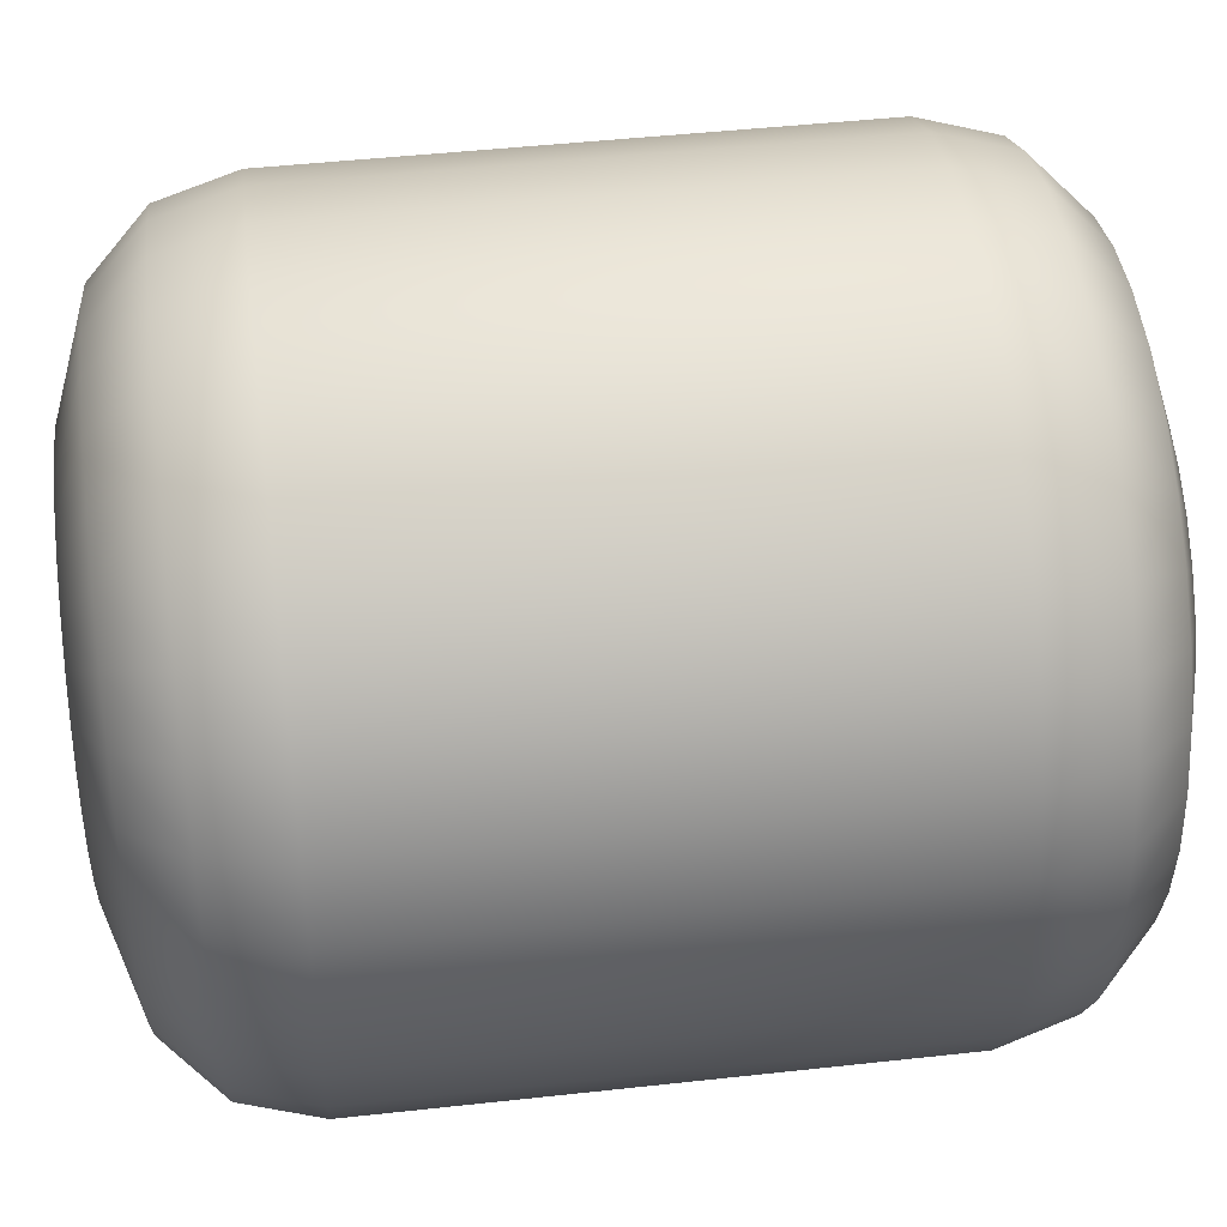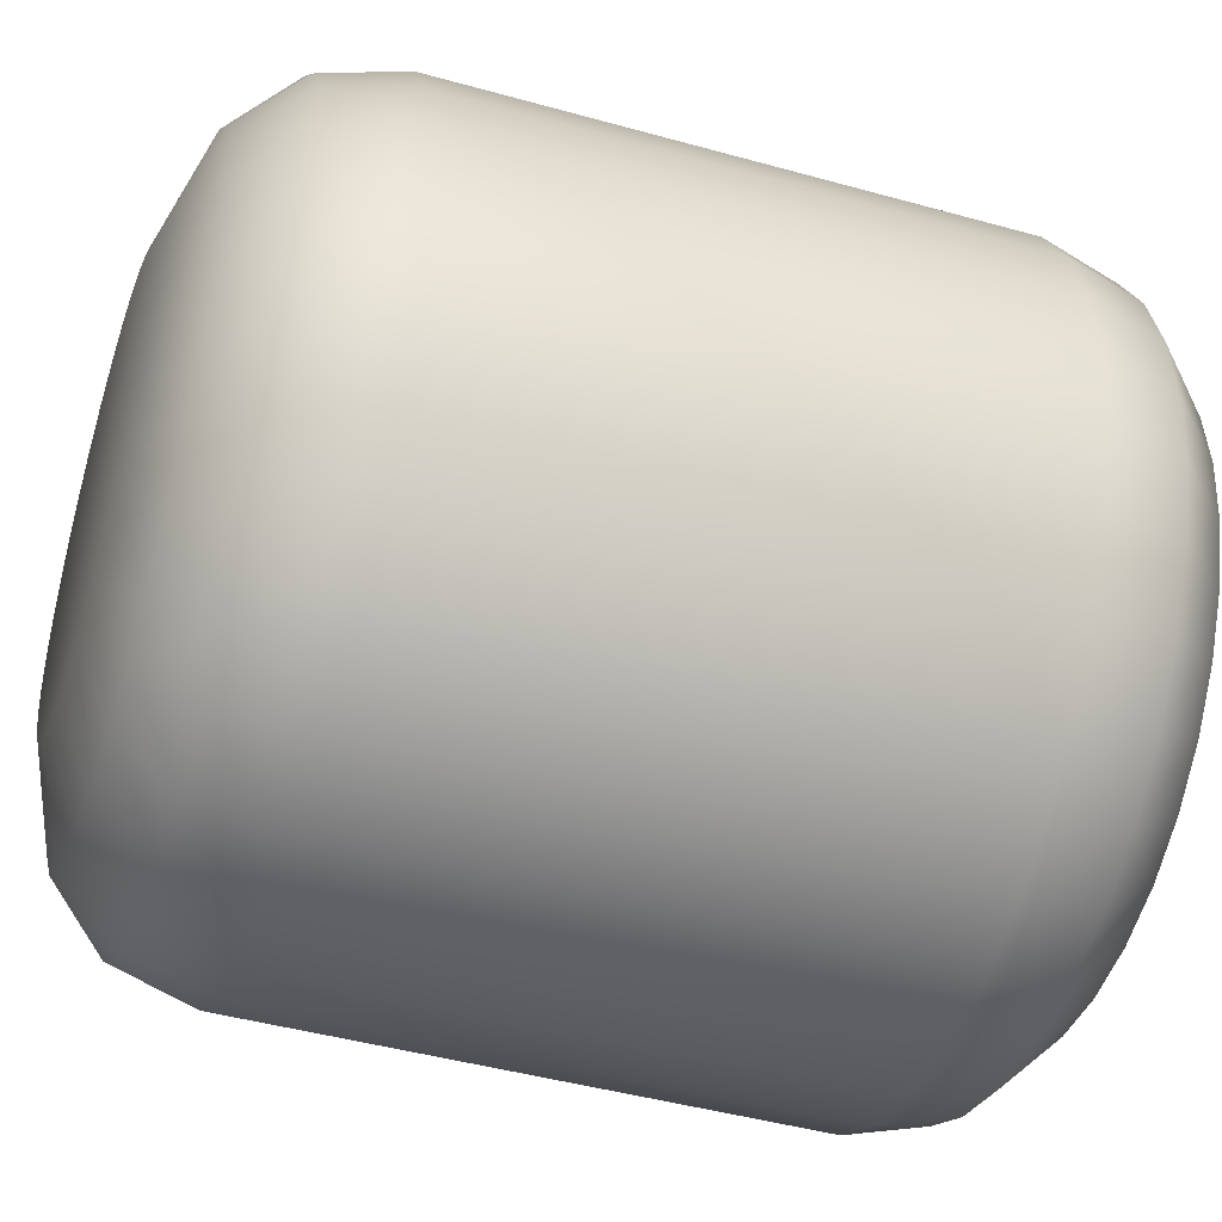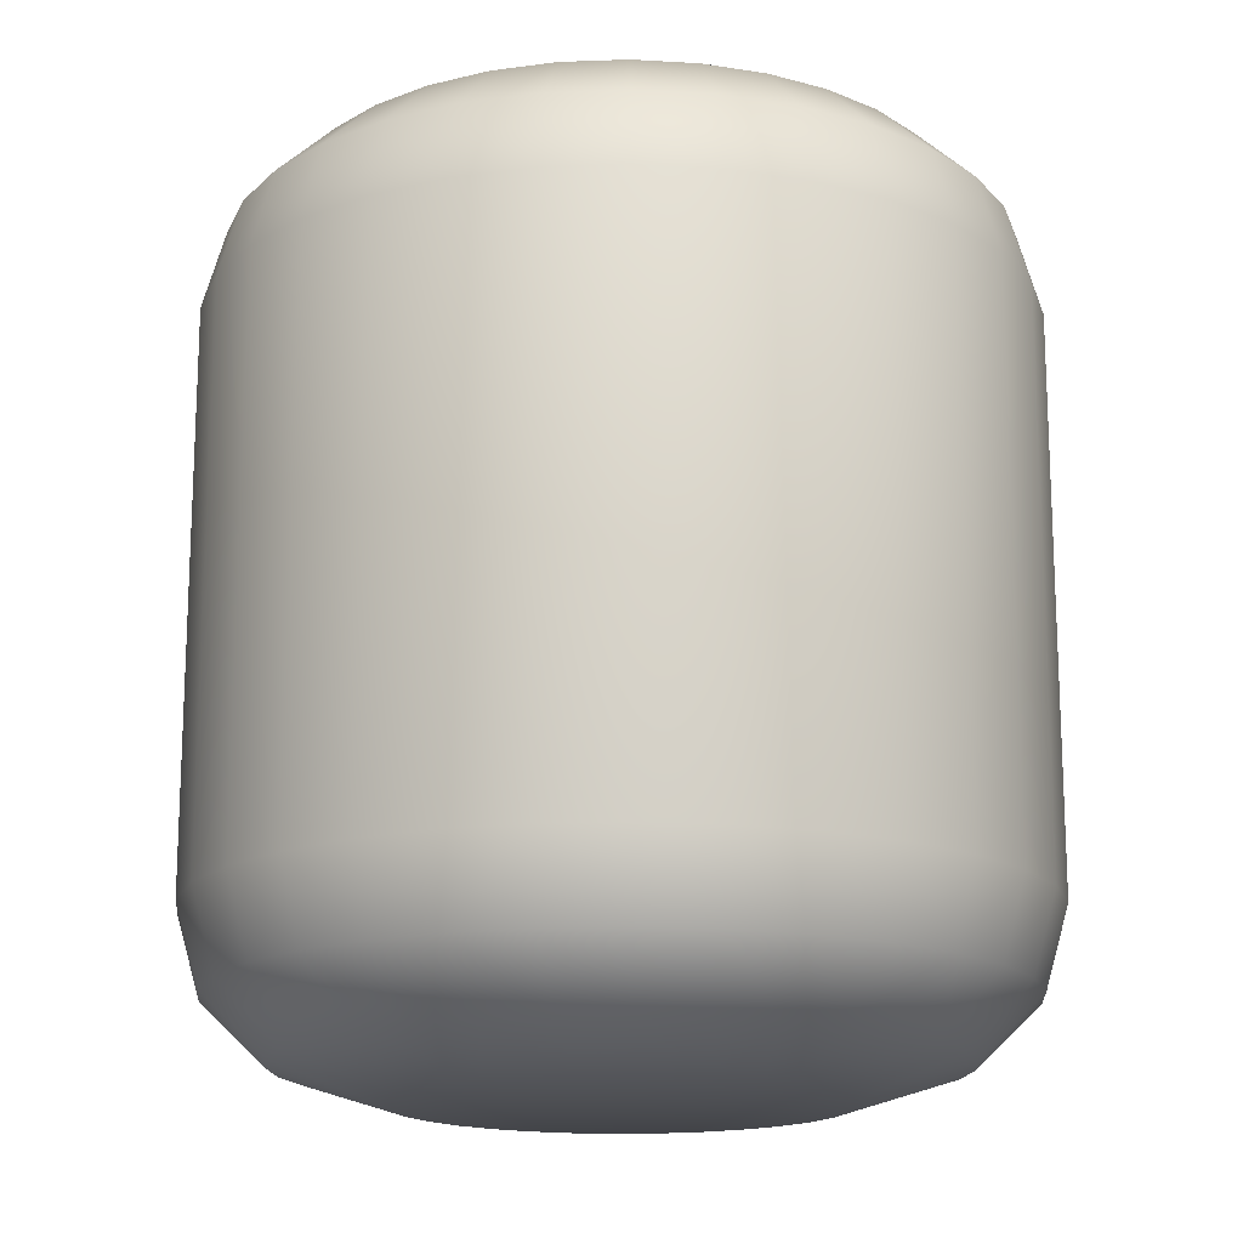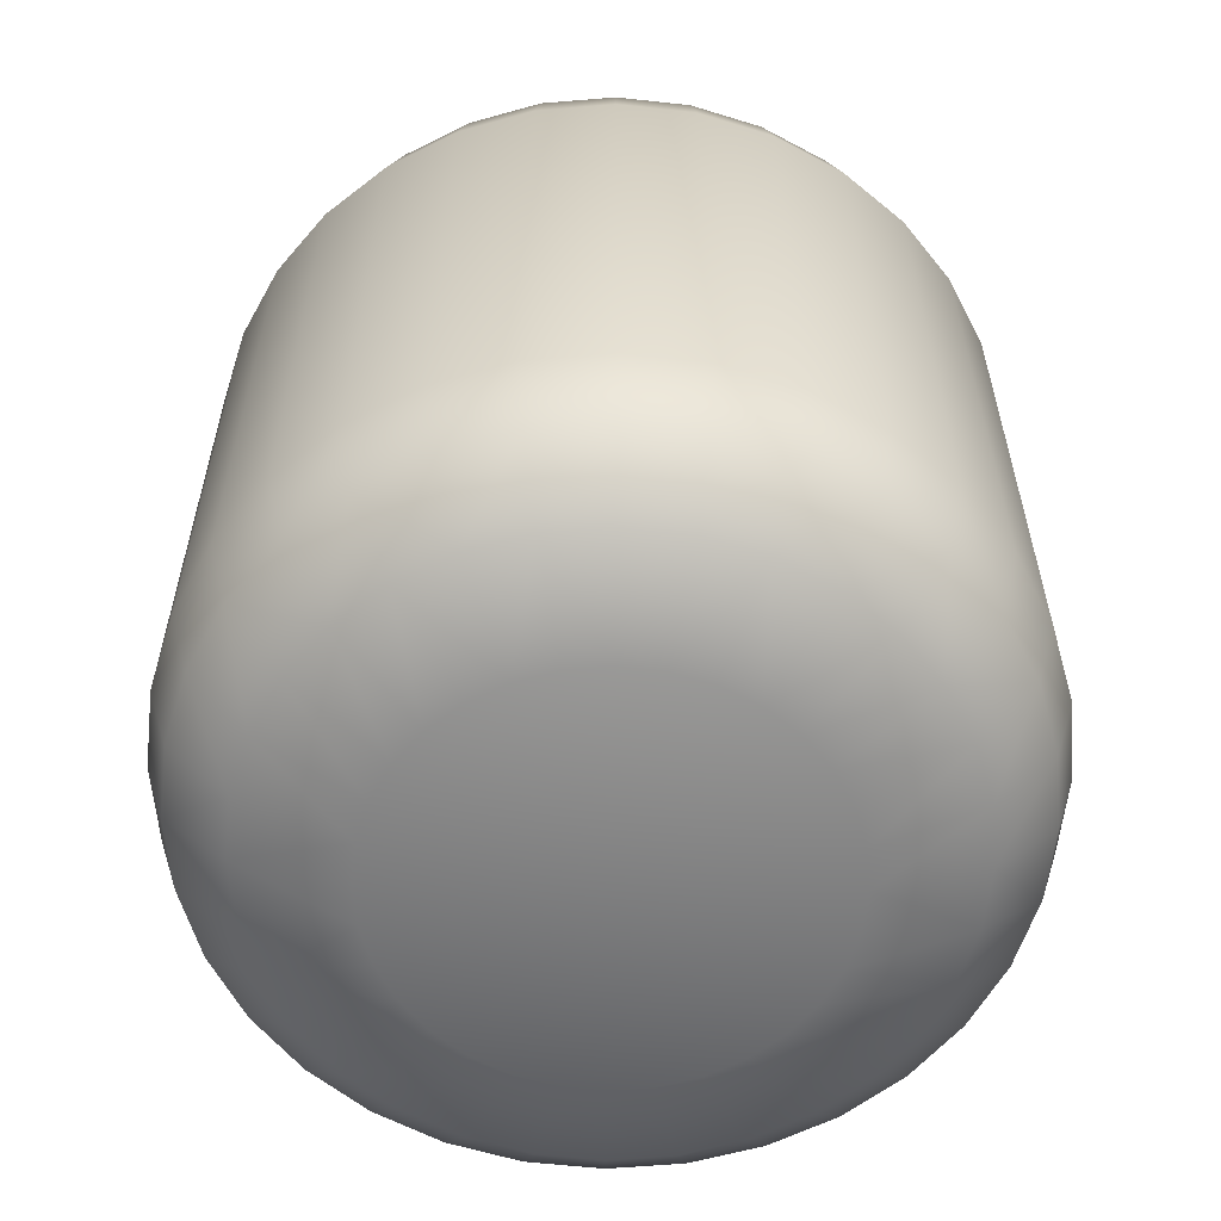
<metadata>
{"format":"obj","ext":"obj","renderer":"f3d","projection":"perspective","resolution":1024,"background":"white","views":[{"elev":46.2,"azim":-97.2,"up":"+Z"},{"elev":-44.5,"azim":-108.1,"up":"+Z"},{"elev":-16.2,"azim":-68.7,"up":"+Y"},{"elev":-59.7,"azim":111.7,"up":"+Y"}]}
</metadata>
<code>
o Head_Circle.002
v 0 3.926 -0.3128
v -0.06102 3.926 -0.3068
v -0.1197 3.926 -0.289
v -0.1738 3.926 -0.2601
v -0.2212 3.926 -0.2212
v -0.2601 3.926 -0.1738
v -0.289 3.926 -0.1197
v -0.3068 3.926 -0.06102
v -0.3128 3.926 -0
v -0.3068 3.926 0.06102
v -0.289 3.926 0.1197
v -0.2601 3.926 0.1738
v -0.2212 3.926 0.2212
v -0.1738 3.926 0.2601
v -0.1197 3.926 0.289
v -0.06102 3.926 0.3068
v 0 3.926 0.3128
v 0.06103 3.926 0.3068
v 0.1197 3.926 0.289
v 0.1738 3.926 0.2601
v 0.2212 3.926 0.2212
v 0.2601 3.926 0.1738
v 0.289 3.926 0.1197
v 0.3068 3.926 0.06102
v 0.3128 3.926 -0
v 0.3068 3.926 -0.06103
v 0.289 3.926 -0.1197
v 0.2601 3.926 -0.1738
v 0.2212 3.926 -0.2212
v 0.1738 3.926 -0.2601
v 0.1197 3.926 -0.289
v 0.06102 3.926 -0.3068
v 0 3.976 -0.4696
v -0.09161 3.976 -0.4606
v -0.1797 3.976 -0.4338
v -0.2609 3.976 -0.3904
v -0.332 3.976 -0.332
v -0.3904 3.976 -0.2609
v -0.4338 3.976 -0.1797
v -0.4606 3.976 -0.09161
v -0.4696 3.976 -0
v -0.4606 3.976 0.09161
v -0.4338 3.976 0.1797
v -0.3904 3.976 0.2609
v -0.332 3.976 0.332
v -0.2609 3.976 0.3904
v -0.1797 3.976 0.4338
v -0.09161 3.976 0.4606
v 0 3.976 0.4696
v 0.09161 3.976 0.4606
v 0.1797 3.976 0.4338
v 0.2609 3.976 0.3904
v 0.3321 3.976 0.332
v 0.3904 3.976 0.2609
v 0.4338 3.976 0.1797
v 0.4606 3.976 0.09161
v 0.4696 3.976 -1e-06
v 0.4606 3.976 -0.09161
v 0.4338 3.976 -0.1797
v 0.3904 3.976 -0.2609
v 0.332 3.976 -0.3321
v 0.2609 3.976 -0.3904
v 0.1797 3.976 -0.4338
v 0.09161 3.976 -0.4606
v 0 4.062 -0.5595
v -0.1091 4.062 -0.5487
v -0.2141 4.062 -0.5169
v -0.3108 4.062 -0.4652
v -0.3956 4.062 -0.3956
v -0.4652 4.062 -0.3108
v -0.5169 4.062 -0.2141
v -0.5487 4.062 -0.1091
v -0.5595 4.062 -0
v -0.5487 4.062 0.1091
v -0.5169 4.062 0.2141
v -0.4652 4.062 0.3108
v -0.3956 4.062 0.3956
v -0.3108 4.062 0.4652
v -0.2141 4.062 0.5169
v -0.1091 4.062 0.5487
v 0 4.062 0.5595
v 0.1091 4.062 0.5487
v 0.2141 4.062 0.5169
v 0.3108 4.062 0.4652
v 0.3956 4.062 0.3956
v 0.4652 4.062 0.3108
v 0.5169 4.062 0.2141
v 0.5487 4.062 0.1091
v 0.5595 4.062 -1e-06
v 0.5487 4.062 -0.1091
v 0.5169 4.062 -0.2141
v 0.4652 4.062 -0.3108
v 0.3956 4.062 -0.3956
v 0.3108 4.062 -0.4652
v 0.2141 4.062 -0.5169
v 0.1091 4.062 -0.5487
v 0 4.179 -0.5923
v -0.1155 4.179 -0.5809
v -0.2267 4.179 -0.5472
v -0.3291 4.179 -0.4925
v -0.4188 4.179 -0.4188
v -0.4925 4.179 -0.3291
v -0.5472 4.179 -0.2267
v -0.5809 4.179 -0.1155
v -0.5923 4.179 -0
v -0.5809 4.179 0.1155
v -0.5472 4.179 0.2267
v -0.4925 4.179 0.3291
v -0.4188 4.179 0.4188
v -0.3291 4.179 0.4925
v -0.2267 4.179 0.5472
v -0.1155 4.179 0.5809
v 0 4.179 0.5923
v 0.1156 4.179 0.5809
v 0.2267 4.179 0.5472
v 0.3291 4.179 0.4925
v 0.4188 4.179 0.4188
v 0.4925 4.179 0.3291
v 0.5472 4.179 0.2267
v 0.5809 4.179 0.1155
v 0.5923 4.179 -1e-06
v 0.5809 4.179 -0.1156
v 0.5472 4.179 -0.2267
v 0.4925 4.179 -0.3291
v 0.4188 4.179 -0.4188
v 0.3291 4.179 -0.4925
v 0.2267 4.179 -0.5472
v 0.1155 4.179 -0.5809
v 0 5.254 -0.3128
v -0.06102 5.254 -0.3068
v -0.1197 5.254 -0.289
v -0.1738 5.254 -0.2601
v -0.2212 5.254 -0.2212
v -0.2601 5.254 -0.1738
v -0.289 5.254 -0.1197
v -0.3068 5.254 -0.06102
v -0.3128 5.254 -0
v -0.3068 5.254 0.06102
v -0.289 5.254 0.1197
v -0.2601 5.254 0.1738
v -0.2212 5.254 0.2212
v -0.1738 5.254 0.2601
v -0.1197 5.254 0.289
v -0.06102 5.254 0.3068
v 0 5.254 0.3128
v 0.06103 5.254 0.3068
v 0.1197 5.254 0.289
v 0.1738 5.254 0.2601
v 0.2212 5.254 0.2212
v 0.2601 5.254 0.1738
v 0.289 5.254 0.1197
v 0.3068 5.254 0.06102
v 0.3128 5.254 -0
v 0.3068 5.254 -0.06103
v 0.289 5.254 -0.1197
v 0.2601 5.254 -0.1738
v 0.2212 5.254 -0.2212
v 0.1738 5.254 -0.2601
v 0.1197 5.254 -0.289
v 0.06102 5.254 -0.3068
v 0 5.205 -0.4696
v -0.09161 5.205 -0.4606
v -0.1797 5.205 -0.4338
v -0.2609 5.205 -0.3904
v -0.332 5.205 -0.332
v -0.3904 5.205 -0.2609
v -0.4338 5.205 -0.1797
v -0.4606 5.205 -0.09161
v -0.4696 5.205 -0
v -0.4606 5.205 0.09161
v -0.4338 5.205 0.1797
v -0.3904 5.205 0.2609
v -0.332 5.205 0.332
v -0.2609 5.205 0.3904
v -0.1797 5.205 0.4338
v -0.09161 5.205 0.4606
v 0 5.205 0.4696
v 0.09161 5.205 0.4606
v 0.1797 5.205 0.4338
v 0.2609 5.205 0.3904
v 0.3321 5.205 0.332
v 0.3904 5.205 0.2609
v 0.4338 5.205 0.1797
v 0.4606 5.205 0.09161
v 0.4696 5.205 -1e-06
v 0.4606 5.205 -0.09161
v 0.4338 5.205 -0.1797
v 0.3904 5.205 -0.2609
v 0.332 5.205 -0.3321
v 0.2609 5.205 -0.3904
v 0.1797 5.205 -0.4338
v 0.09161 5.205 -0.4606
v 0 5.118 -0.5595
v -0.1091 5.118 -0.5487
v -0.2141 5.118 -0.5169
v -0.3108 5.118 -0.4652
v -0.3956 5.118 -0.3956
v -0.4652 5.118 -0.3108
v -0.5169 5.118 -0.2141
v -0.5487 5.118 -0.1091
v -0.5595 5.118 -0
v -0.5487 5.118 0.1091
v -0.5169 5.118 0.2141
v -0.4652 5.118 0.3108
v -0.3956 5.118 0.3956
v -0.3108 5.118 0.4652
v -0.2141 5.118 0.5169
v -0.1091 5.118 0.5487
v 0 5.118 0.5595
v 0.1091 5.118 0.5487
v 0.2141 5.118 0.5169
v 0.3108 5.118 0.4652
v 0.3956 5.118 0.3956
v 0.4652 5.118 0.3108
v 0.5169 5.118 0.2141
v 0.5487 5.118 0.1091
v 0.5595 5.118 -1e-06
v 0.5487 5.118 -0.1091
v 0.5169 5.118 -0.2141
v 0.4652 5.118 -0.3108
v 0.3956 5.118 -0.3956
v 0.3108 5.118 -0.4652
v 0.2141 5.118 -0.5169
v 0.1091 5.118 -0.5487
v 0 5.002 -0.5923
v -0.1155 5.002 -0.5809
v -0.2267 5.002 -0.5472
v -0.3291 5.002 -0.4925
v -0.4188 5.002 -0.4188
v -0.4925 5.002 -0.3291
v -0.5472 5.002 -0.2267
v -0.5809 5.002 -0.1155
v -0.5923 5.002 -0
v -0.5809 5.002 0.1155
v -0.5472 5.002 0.2267
v -0.4925 5.002 0.3291
v -0.4188 5.002 0.4188
v -0.3291 5.002 0.4925
v -0.2267 5.002 0.5472
v -0.1155 5.002 0.5809
v 0 5.002 0.5923
v 0.1156 5.002 0.5809
v 0.2267 5.002 0.5472
v 0.3291 5.002 0.4925
v 0.4188 5.002 0.4188
v 0.4925 5.002 0.3291
v 0.5472 5.002 0.2267
v 0.5809 5.002 0.1155
v 0.5923 5.002 -1e-06
v 0.5809 5.002 -0.1156
v 0.5472 5.002 -0.2267
v 0.4925 5.002 -0.3291
v 0.4188 5.002 -0.4188
v 0.3291 5.002 -0.4925
v 0.2267 5.002 -0.5472
v 0.1155 5.002 -0.5809
v 0 4.59 -0.5923
v -0.1155 4.59 -0.5809
v -0.2267 4.59 -0.5472
v -0.3291 4.59 -0.4925
v -0.4188 4.59 -0.4188
v -0.4925 4.59 -0.3291
v -0.5472 4.59 -0.2267
v -0.5809 4.59 -0.1155
v -0.5923 4.59 -0
v -0.5809 4.59 0.1155
v -0.5472 4.59 0.2267
v -0.4925 4.59 0.3291
v -0.4188 4.59 0.4188
v -0.3291 4.59 0.4925
v -0.2267 4.59 0.5472
v -0.1155 4.59 0.5809
v 0 4.59 0.5923
v 0.1156 4.59 0.5809
v 0.2267 4.59 0.5472
v 0.3291 4.59 0.4925
v 0.4188 4.59 0.4188
v 0.4925 4.59 0.3291
v 0.5472 4.59 0.2267
v 0.5809 4.59 0.1155
v 0.5923 4.59 -1e-06
v 0.5809 4.59 -0.1156
v 0.5472 4.59 -0.2267
v 0.4925 4.59 -0.3291
v 0.4188 4.59 -0.4188
v 0.3291 4.59 -0.4925
v 0.2267 4.59 -0.5472
v 0.1155 4.59 -0.5809
f 19 11 3
f 34 65 33
f 20 53 52
f 8 39 7
f 21 54 53
f 8 41 40
f 22 55 54
f 10 41 9
f 23 56 55
f 11 42 10
f 25 56 24
f 12 43 11
f 25 58 57
f 13 44 12
f 27 58 26
f 14 45 13
f 27 60 59
f 14 47 46
f 2 33 1
f 28 61 60
f 16 47 15
f 3 34 2
f 30 61 29
f 16 49 48
f 3 36 35
f 30 63 62
f 18 49 17
f 5 36 4
f 31 64 63
f 18 51 50
f 6 37 5
f 32 33 64
f 20 51 19
f 7 38 6
f 68 101 100
f 60 93 92
f 48 79 47
f 35 66 34
f 61 94 93
f 48 81 80
f 35 68 67
f 62 95 94
f 50 81 49
f 37 68 36
f 64 95 63
f 50 83 82
f 38 69 37
f 64 65 96
f 52 83 51
f 39 70 38
f 52 85 84
f 40 71 39
f 53 86 85
f 40 73 72
f 55 86 54
f 42 73 41
f 55 88 87
f 43 74 42
f 57 88 56
f 44 75 43
f 57 90 89
f 45 76 44
f 59 90 58
f 46 77 45
f 59 92 91
f 46 79 78
f 104 263 103
f 96 127 95
f 82 115 114
f 70 101 69
f 96 97 128
f 84 115 83
f 71 102 70
f 84 117 116
f 72 103 71
f 85 118 117
f 72 105 104
f 87 118 86
f 73 106 105
f 87 120 119
f 75 106 74
f 89 120 88
f 76 107 75
f 89 122 121
f 77 108 76
f 91 122 90
f 78 109 77
f 91 124 123
f 79 110 78
f 66 97 65
f 93 124 92
f 79 112 111
f 67 98 66
f 93 126 125
f 80 113 112
f 67 100 99
f 94 127 126
f 82 113 81
f 118 277 117
f 105 264 104
f 119 278 118
f 106 265 105
f 120 279 119
f 107 266 106
f 121 280 120
f 108 267 107
f 122 281 121
f 109 268 108
f 123 282 122
f 110 269 109
f 124 283 123
f 111 270 110
f 98 257 97
f 125 284 124
f 112 271 111
f 99 258 98
f 126 285 125
f 113 272 112
f 100 259 99
f 127 286 126
f 114 273 113
f 101 260 100
f 128 287 127
f 115 274 114
f 102 261 101
f 97 288 128
f 116 275 115
f 103 262 102
f 117 276 116
f 145 157 129
f 193 162 161
f 148 181 149
f 167 136 135
f 149 182 150
f 136 169 137
f 150 183 151
f 169 138 137
f 151 184 152
f 170 139 138
f 184 153 152
f 171 140 139
f 153 186 154
f 172 141 140
f 186 155 154
f 173 142 141
f 155 188 156
f 142 175 143
f 161 130 129
f 156 189 157
f 175 144 143
f 162 131 130
f 189 158 157
f 144 177 145
f 131 164 132
f 158 191 159
f 177 146 145
f 164 133 132
f 159 192 160
f 146 179 147
f 165 134 133
f 160 161 129
f 179 148 147
f 166 135 134
f 196 229 197
f 188 221 189
f 207 176 175
f 194 163 162
f 189 222 190
f 176 209 177
f 163 196 164
f 190 223 191
f 209 178 177
f 196 165 164
f 223 192 191
f 178 211 179
f 197 166 165
f 192 193 161
f 211 180 179
f 198 167 166
f 180 213 181
f 199 168 167
f 181 214 182
f 168 201 169
f 214 183 182
f 201 170 169
f 183 216 184
f 202 171 170
f 216 185 184
f 203 172 171
f 185 218 186
f 204 173 172
f 218 187 186
f 205 174 173
f 187 220 188
f 174 207 175
f 263 232 231
f 255 224 223
f 210 243 211
f 229 198 197
f 224 225 193
f 243 212 211
f 230 199 198
f 212 245 213
f 231 200 199
f 213 246 214
f 200 233 201
f 246 215 214
f 201 234 202
f 215 248 216
f 234 203 202
f 248 217 216
f 235 204 203
f 217 250 218
f 236 205 204
f 250 219 218
f 237 206 205
f 219 252 220
f 238 207 206
f 225 194 193
f 220 253 221
f 207 240 208
f 226 195 194
f 221 254 222
f 208 241 209
f 195 228 196
f 222 255 223
f 241 210 209
f 277 246 245
f 264 233 232
f 278 247 246
f 233 266 234
f 279 248 247
f 266 235 234
f 280 249 248
f 267 236 235
f 249 282 250
f 268 237 236
f 282 251 250
f 269 238 237
f 283 252 251
f 270 239 238
f 257 226 225
f 252 285 253
f 271 240 239
f 258 227 226
f 285 254 253
f 272 241 240
f 259 228 227
f 286 255 254
f 273 242 241
f 260 229 228
f 287 256 255
f 274 243 242
f 261 230 229
f 288 225 256
f 275 244 243
f 262 231 230
f 276 245 244
f 3 2 1
f 1 32 31
f 31 30 29
f 29 28 31
f 27 26 23
f 25 24 23
f 23 22 19
f 21 20 19
f 19 18 17
f 17 16 15
f 15 14 13
f 13 12 15
f 11 10 9
f 9 8 7
f 7 6 5
f 5 4 3
f 3 1 31
f 31 28 27
f 26 25 23
f 22 21 19
f 19 17 15
f 15 12 11
f 11 9 7
f 7 5 11
f 3 31 27
f 27 23 3
f 19 15 11
f 11 5 3
f 3 23 19
f 34 66 65
f 20 21 53
f 8 40 39
f 21 22 54
f 8 9 41
f 22 23 55
f 10 42 41
f 23 24 56
f 11 43 42
f 25 57 56
f 12 44 43
f 25 26 58
f 13 45 44
f 27 59 58
f 14 46 45
f 27 28 60
f 14 15 47
f 2 34 33
f 28 29 61
f 16 48 47
f 3 35 34
f 30 62 61
f 16 17 49
f 3 4 36
f 30 31 63
f 18 50 49
f 5 37 36
f 31 32 64
f 18 19 51
f 6 38 37
f 32 1 33
f 20 52 51
f 7 39 38
f 68 69 101
f 60 61 93
f 48 80 79
f 35 67 66
f 61 62 94
f 48 49 81
f 35 36 68
f 62 63 95
f 50 82 81
f 37 69 68
f 64 96 95
f 50 51 83
f 38 70 69
f 64 33 65
f 52 84 83
f 39 71 70
f 52 53 85
f 40 72 71
f 53 54 86
f 40 41 73
f 55 87 86
f 42 74 73
f 55 56 88
f 43 75 74
f 57 89 88
f 44 76 75
f 57 58 90
f 45 77 76
f 59 91 90
f 46 78 77
f 59 60 92
f 46 47 79
f 104 264 263
f 96 128 127
f 82 83 115
f 70 102 101
f 96 65 97
f 84 116 115
f 71 103 102
f 84 85 117
f 72 104 103
f 85 86 118
f 72 73 105
f 87 119 118
f 73 74 106
f 87 88 120
f 75 107 106
f 89 121 120
f 76 108 107
f 89 90 122
f 77 109 108
f 91 123 122
f 78 110 109
f 91 92 124
f 79 111 110
f 66 98 97
f 93 125 124
f 79 80 112
f 67 99 98
f 93 94 126
f 80 81 113
f 67 68 100
f 94 95 127
f 82 114 113
f 118 278 277
f 105 265 264
f 119 279 278
f 106 266 265
f 120 280 279
f 107 267 266
f 121 281 280
f 108 268 267
f 122 282 281
f 109 269 268
f 123 283 282
f 110 270 269
f 124 284 283
f 111 271 270
f 98 258 257
f 125 285 284
f 112 272 271
f 99 259 258
f 126 286 285
f 113 273 272
f 100 260 259
f 127 287 286
f 114 274 273
f 101 261 260
f 128 288 287
f 115 275 274
f 102 262 261
f 97 257 288
f 116 276 275
f 103 263 262
f 117 277 276
f 129 130 131
f 131 132 129
f 133 134 137
f 135 136 137
f 137 138 139
f 139 140 141
f 141 142 143
f 143 144 145
f 145 146 147
f 147 148 149
f 149 150 151
f 151 152 153
f 153 154 157
f 155 156 157
f 157 158 159
f 159 160 129
f 129 132 133
f 134 135 137
f 137 139 145
f 141 143 145
f 145 147 149
f 149 151 145
f 154 155 157
f 157 159 129
f 129 133 137
f 139 141 145
f 145 151 153
f 153 157 145
f 129 137 145
f 193 194 162
f 148 180 181
f 167 168 136
f 149 181 182
f 136 168 169
f 150 182 183
f 169 170 138
f 151 183 184
f 170 171 139
f 184 185 153
f 171 172 140
f 153 185 186
f 172 173 141
f 186 187 155
f 173 174 142
f 155 187 188
f 142 174 175
f 161 162 130
f 156 188 189
f 175 176 144
f 162 163 131
f 189 190 158
f 144 176 177
f 131 163 164
f 158 190 191
f 177 178 146
f 164 165 133
f 159 191 192
f 146 178 179
f 165 166 134
f 160 192 161
f 179 180 148
f 166 167 135
f 196 228 229
f 188 220 221
f 207 208 176
f 194 195 163
f 189 221 222
f 176 208 209
f 163 195 196
f 190 222 223
f 209 210 178
f 196 197 165
f 223 224 192
f 178 210 211
f 197 198 166
f 192 224 193
f 211 212 180
f 198 199 167
f 180 212 213
f 199 200 168
f 181 213 214
f 168 200 201
f 214 215 183
f 201 202 170
f 183 215 216
f 202 203 171
f 216 217 185
f 203 204 172
f 185 217 218
f 204 205 173
f 218 219 187
f 205 206 174
f 187 219 220
f 174 206 207
f 263 264 232
f 255 256 224
f 210 242 243
f 229 230 198
f 224 256 225
f 243 244 212
f 230 231 199
f 212 244 245
f 231 232 200
f 213 245 246
f 200 232 233
f 246 247 215
f 201 233 234
f 215 247 248
f 234 235 203
f 248 249 217
f 235 236 204
f 217 249 250
f 236 237 205
f 250 251 219
f 237 238 206
f 219 251 252
f 238 239 207
f 225 226 194
f 220 252 253
f 207 239 240
f 226 227 195
f 221 253 254
f 208 240 241
f 195 227 228
f 222 254 255
f 241 242 210
f 277 278 246
f 264 265 233
f 278 279 247
f 233 265 266
f 279 280 248
f 266 267 235
f 280 281 249
f 267 268 236
f 249 281 282
f 268 269 237
f 282 283 251
f 269 270 238
f 283 284 252
f 270 271 239
f 257 258 226
f 252 284 285
f 271 272 240
f 258 259 227
f 285 286 254
f 272 273 241
f 259 260 228
f 286 287 255
f 273 274 242
f 260 261 229
f 287 288 256
f 274 275 243
f 261 262 230
f 288 257 225
f 275 276 244
f 262 263 231
f 276 277 245

</code>
